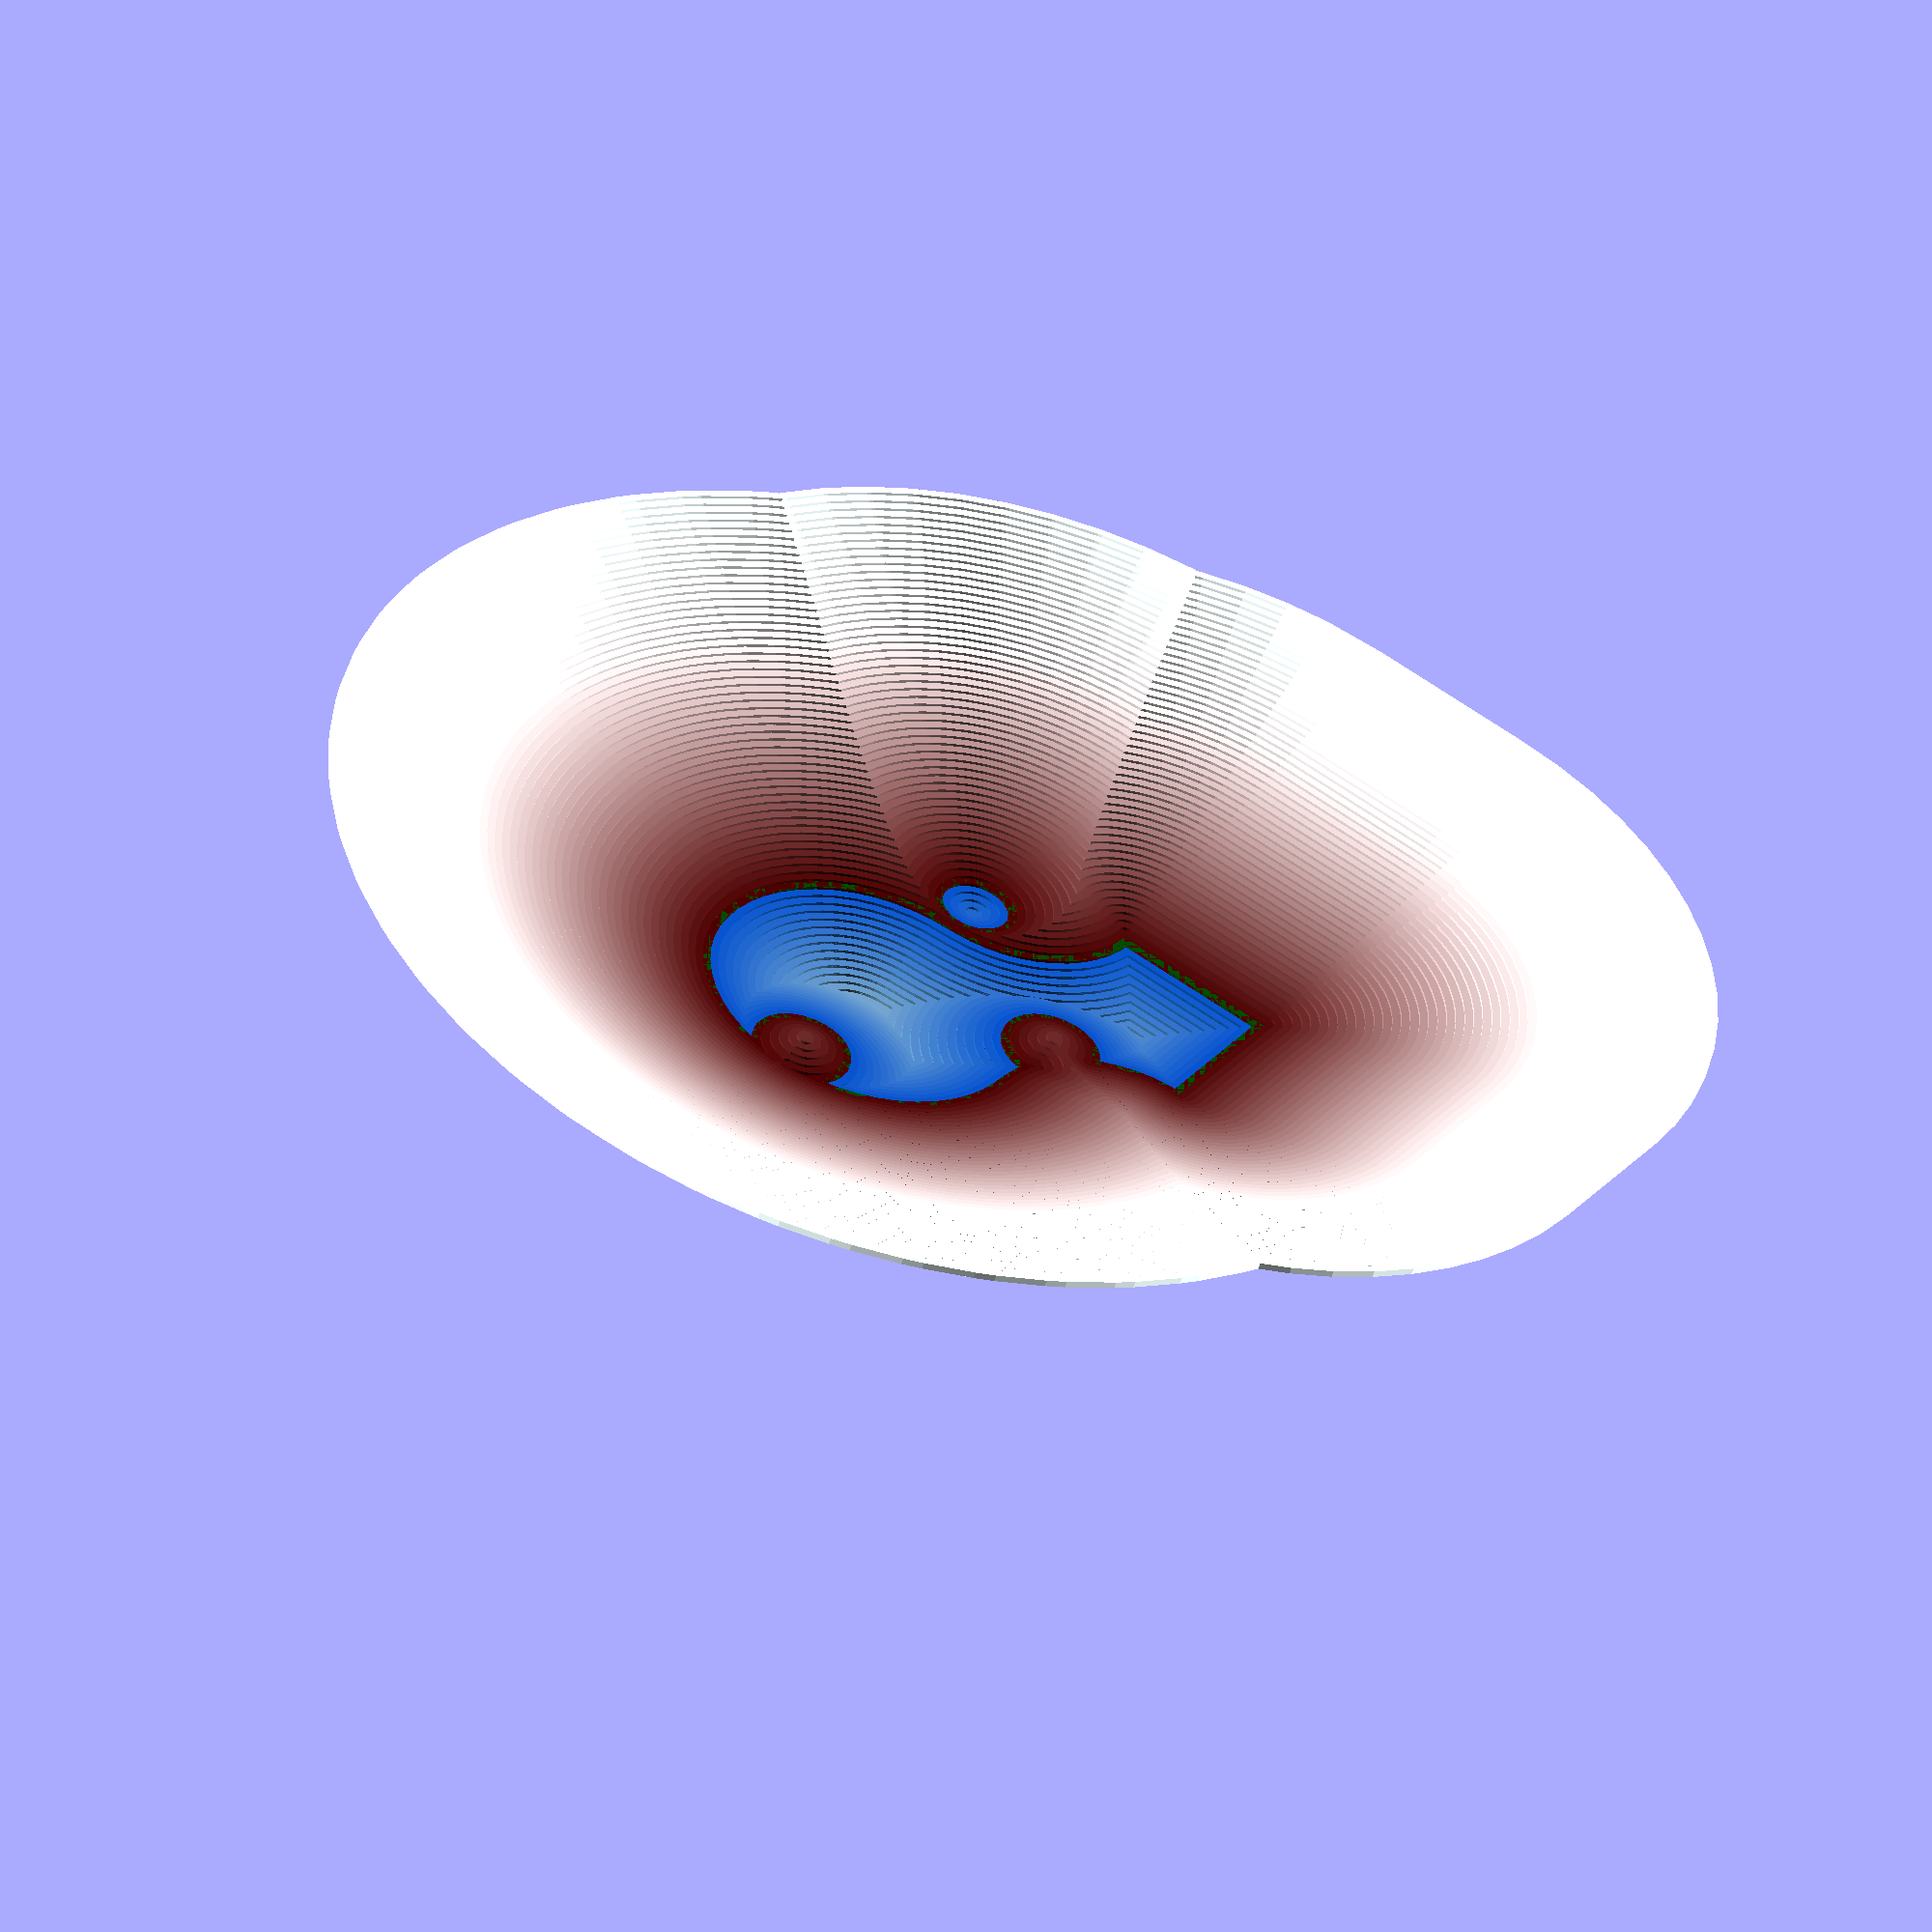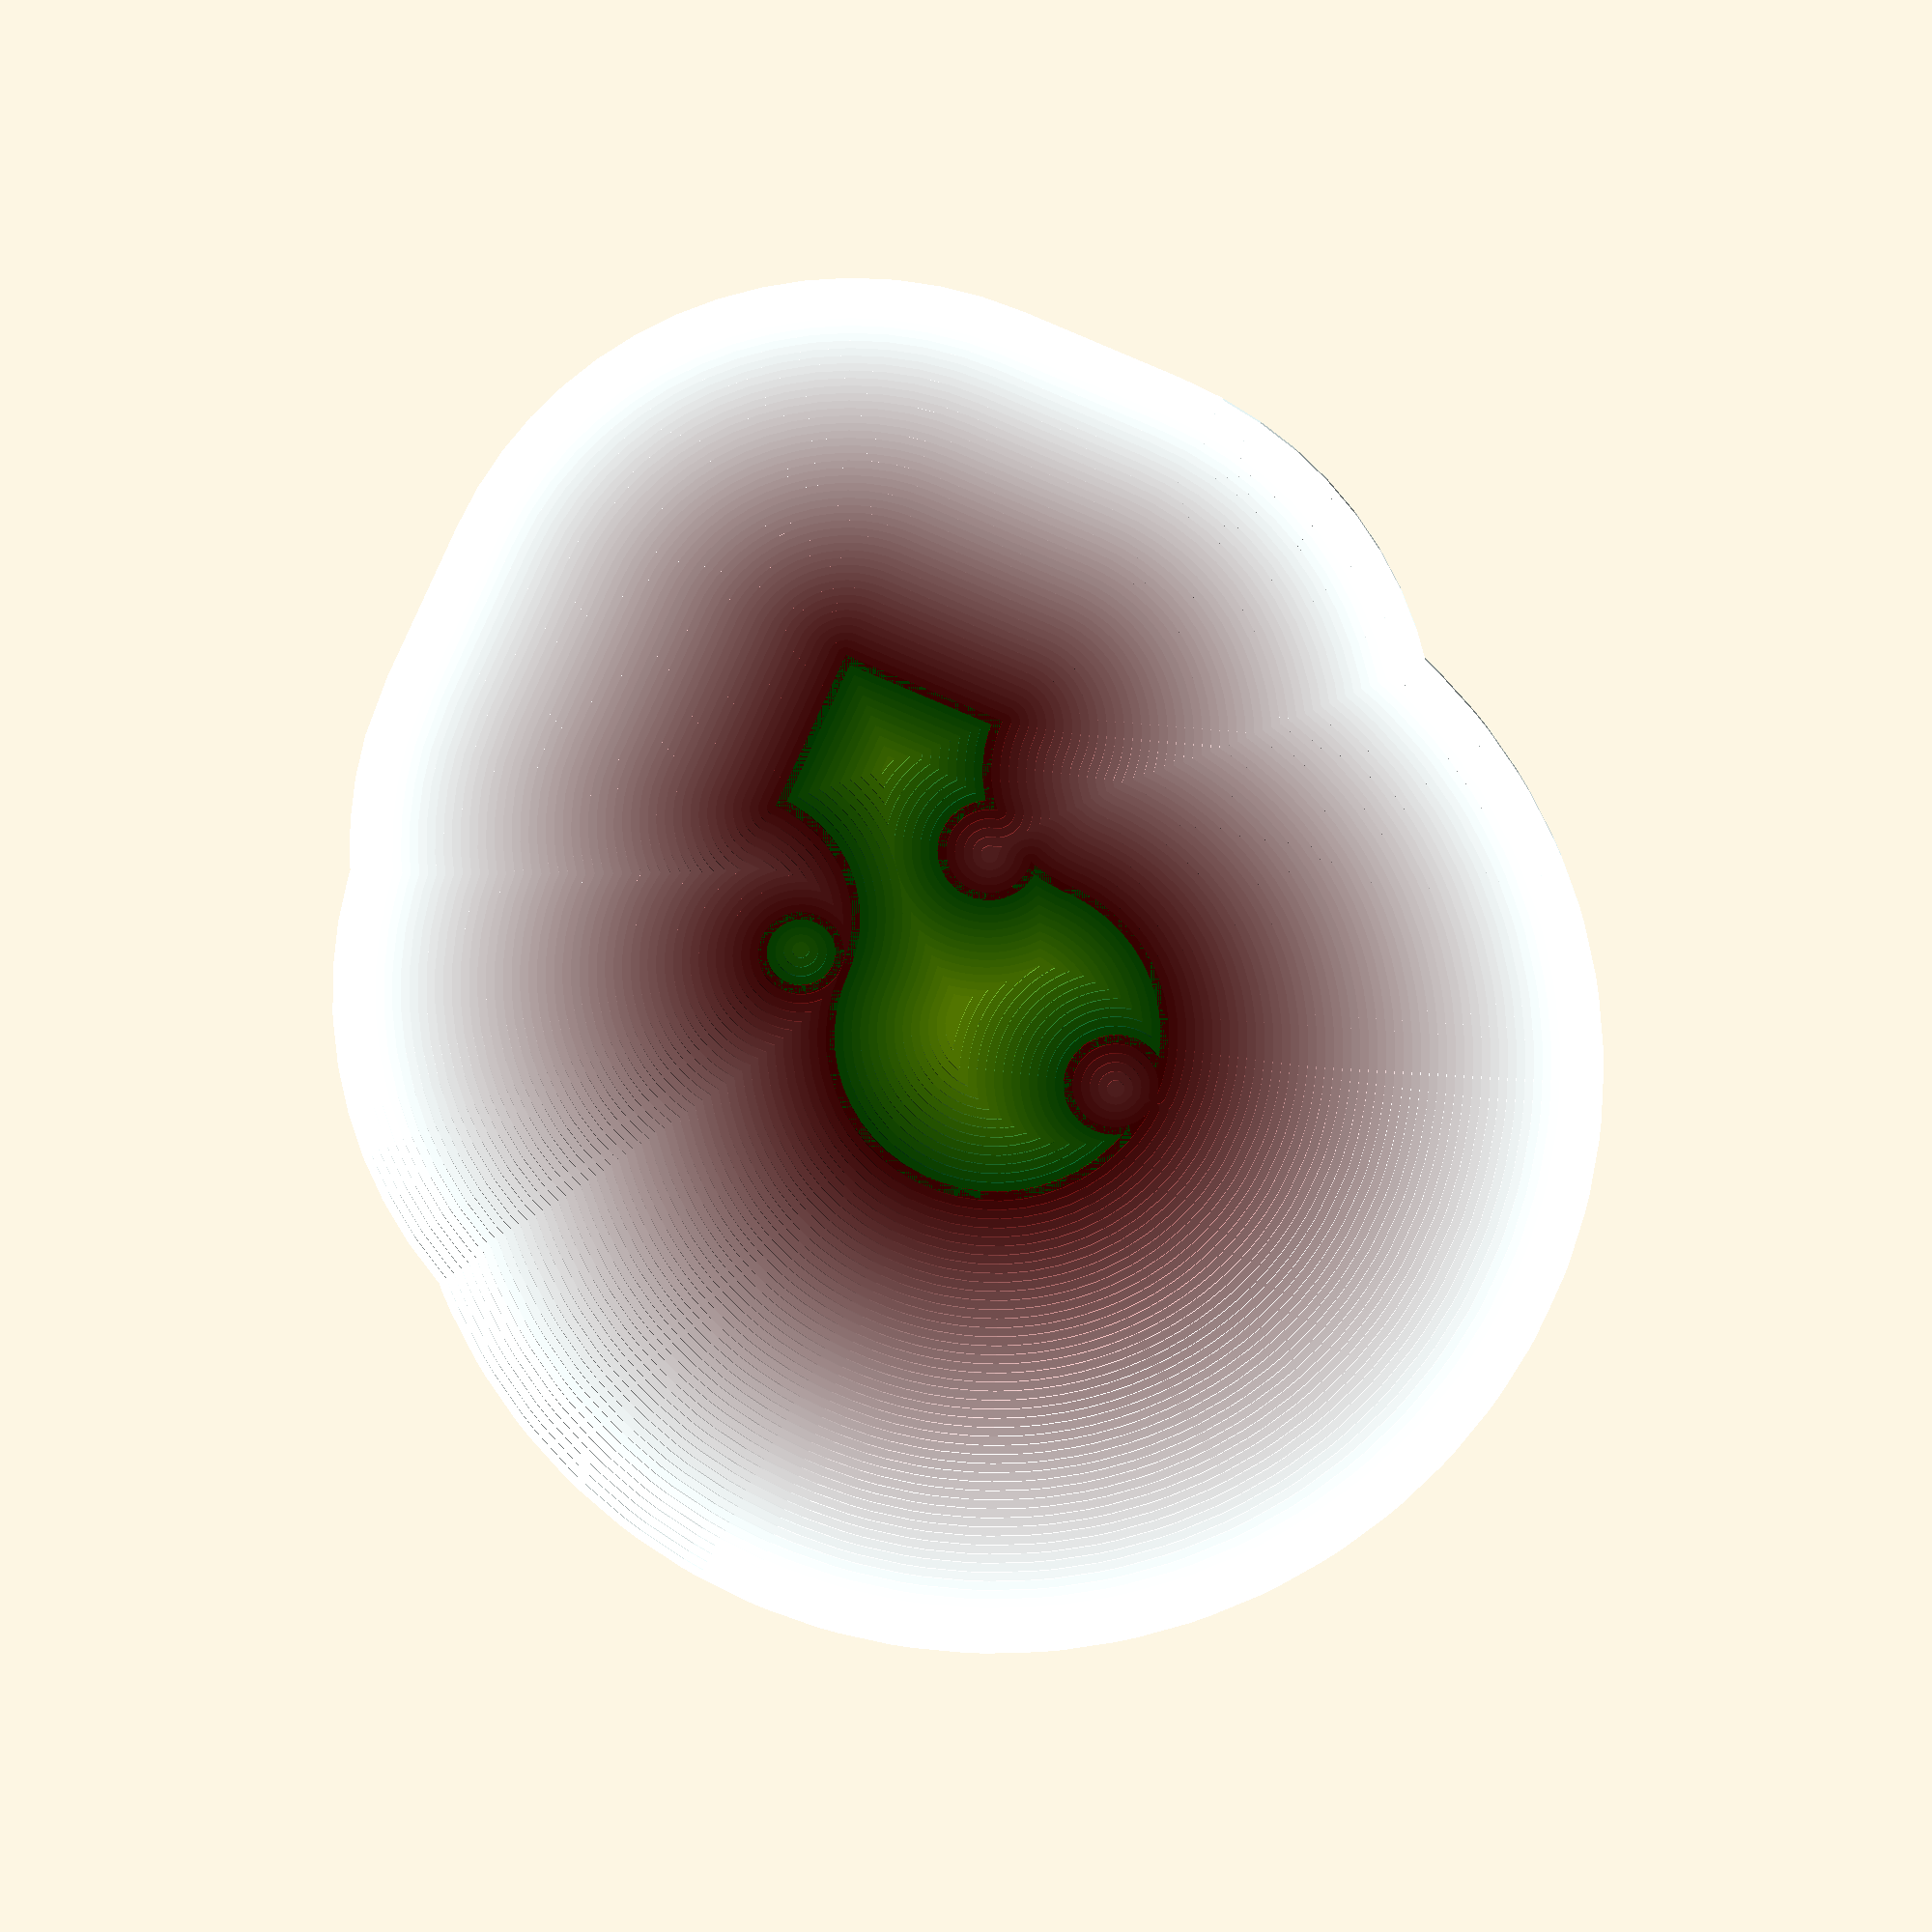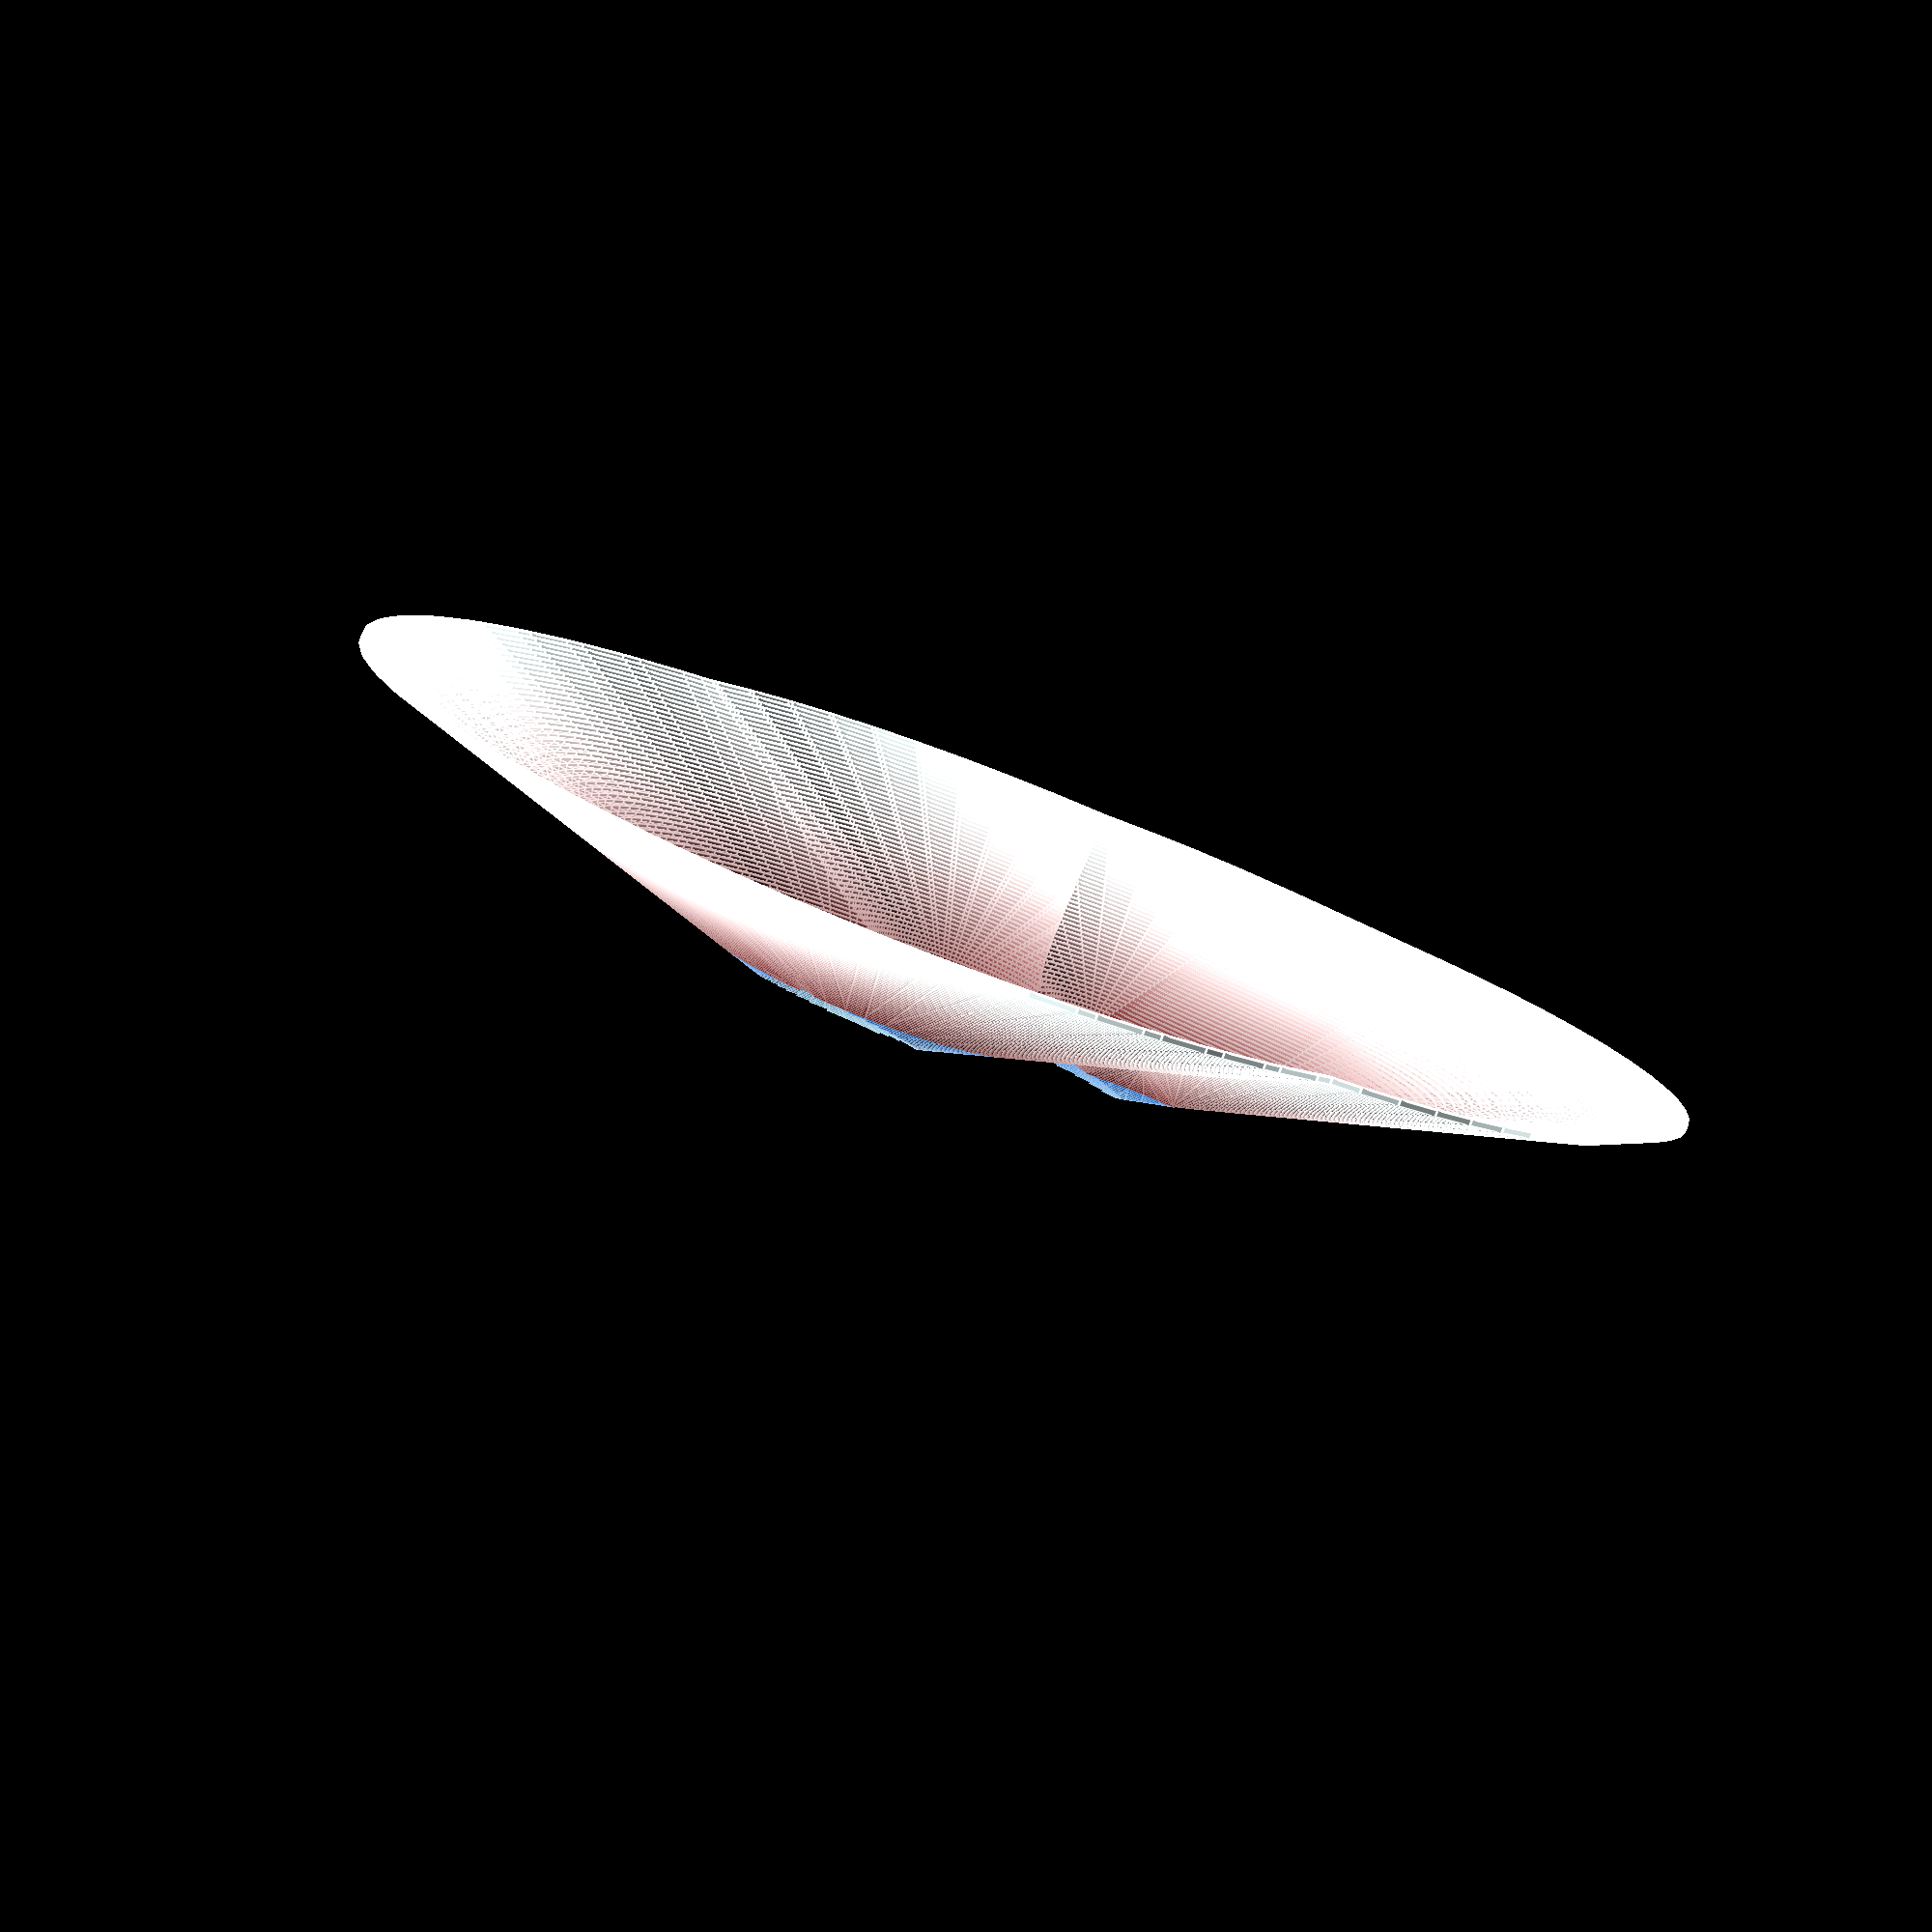
<openscad>


for(i=[-1:0.04:0])
translate([0,0, abs(i*10) ])color([abs(i),(abs(i)+0.5)*0.75, (i)])
difference(){
offset(i*30,$fn=60)dof();
offset((i-0.04)*30,$fn=60)dof();
}


for(i=[0:0.04:2])
translate([0,0,-abs(i*10)])color([(abs(i)+0.5)*0.75, abs(i),(i)])
render()
difference(){
offset(i*30,$fn=60)dof();
offset((i-0.04)*30,$fn=60)dof();
}









module dof(){
scale(6){
difference(){
offset(-3,$fn=50)union(){square(10);
circle(7);}
translate([-3,0,0])circle(1);
translate([2,4,0])circle(1);}
translate([5,0,0])circle(1);}
}


</openscad>
<views>
elev=51.7 azim=238.2 roll=163.6 proj=o view=solid
elev=164.0 azim=155.9 roll=1.8 proj=o view=solid
elev=80.5 azim=247.6 roll=158.7 proj=o view=edges
</views>
